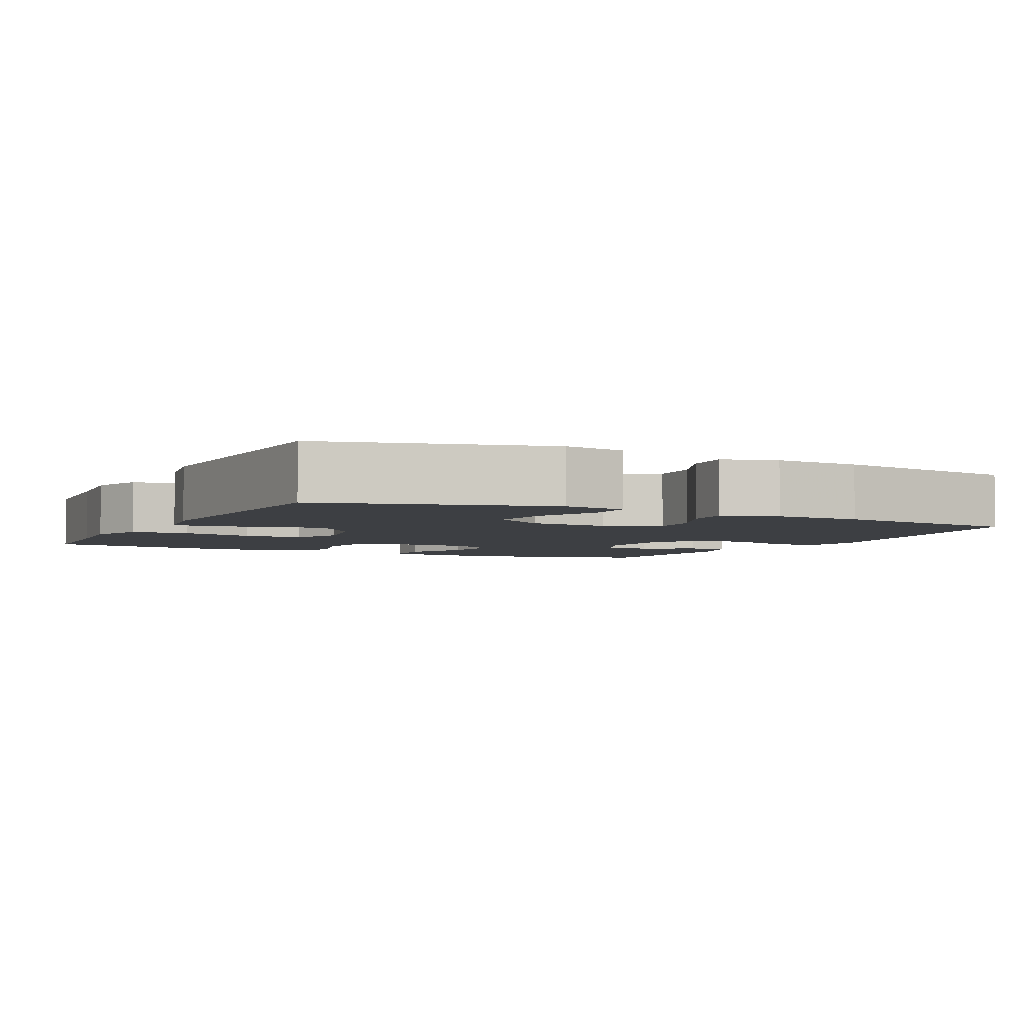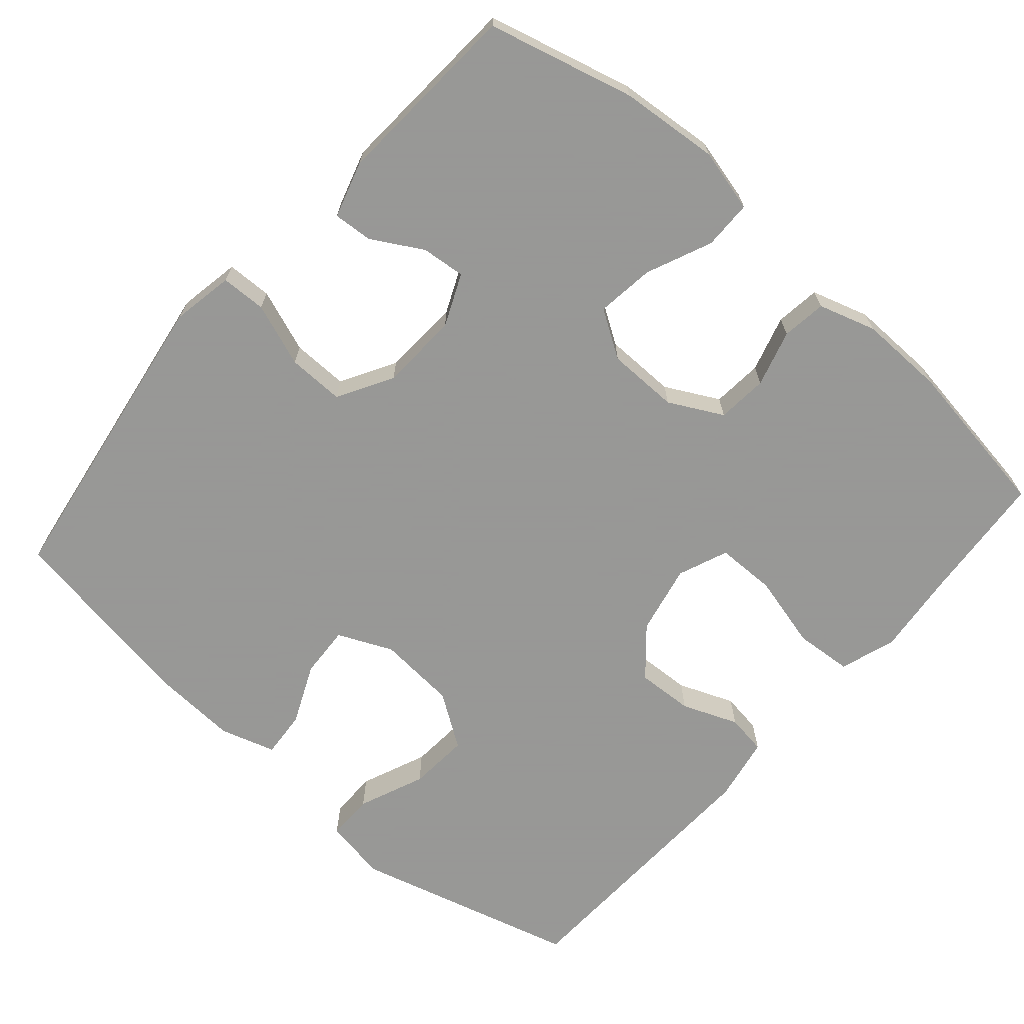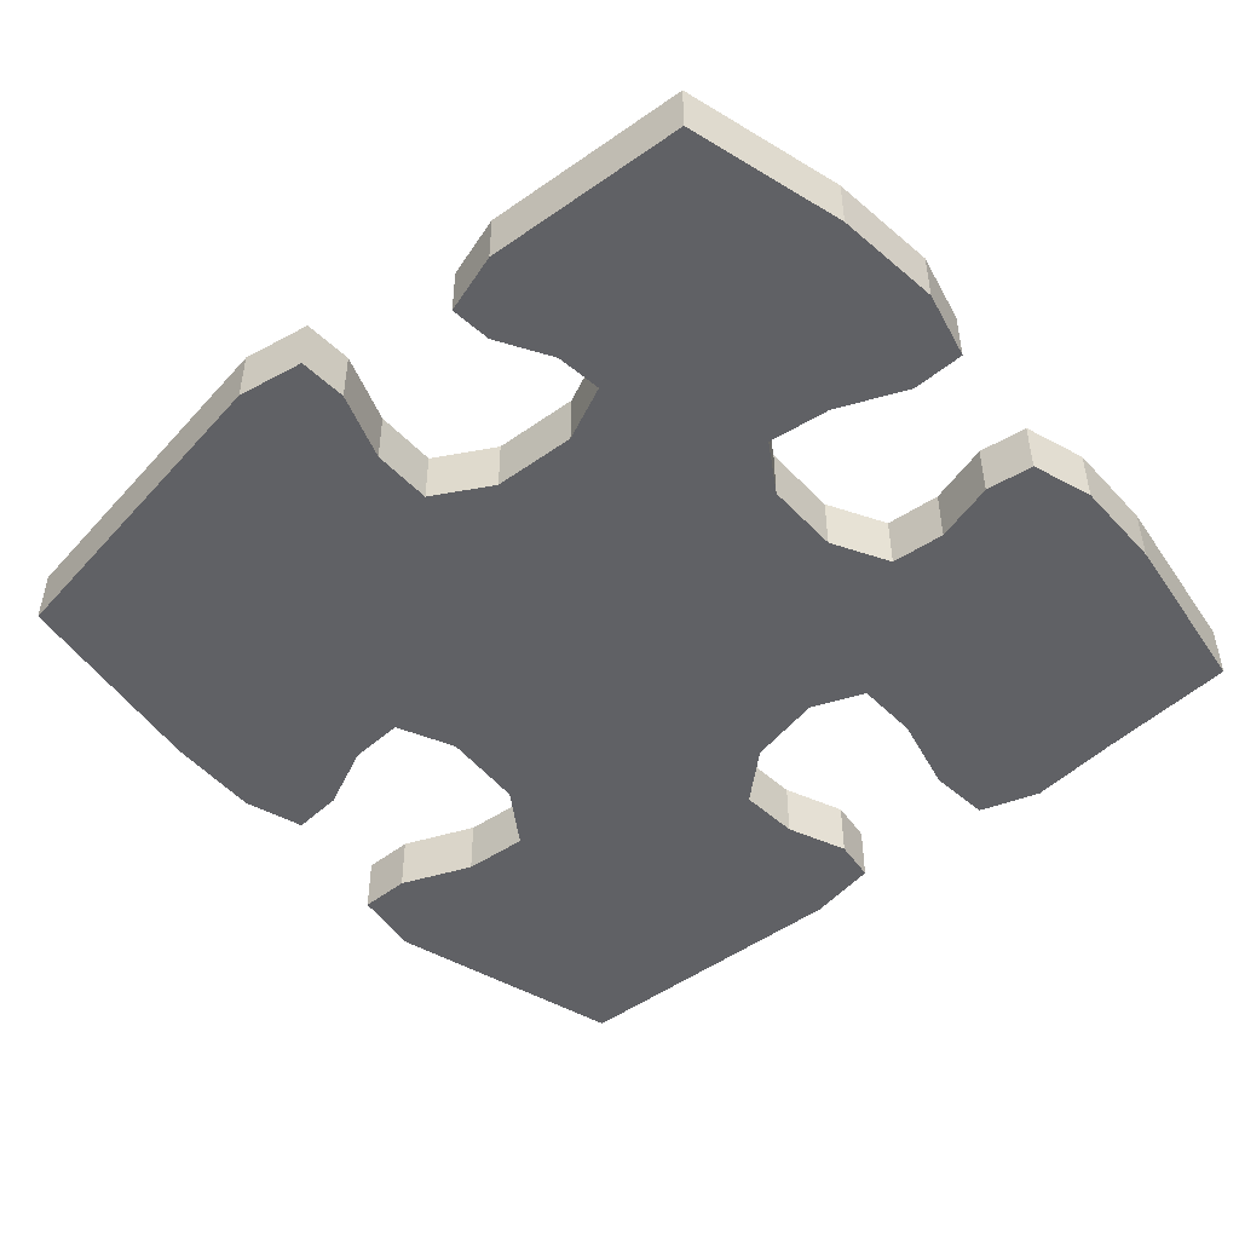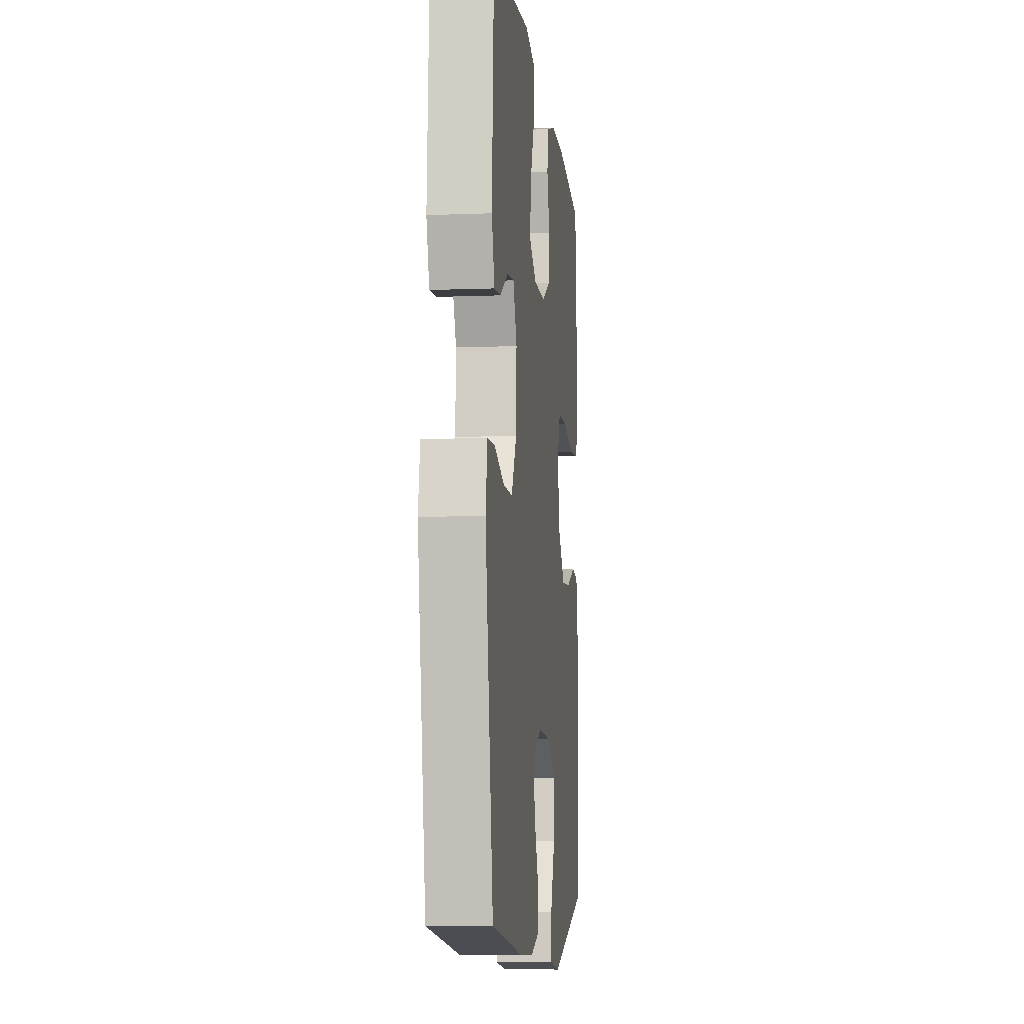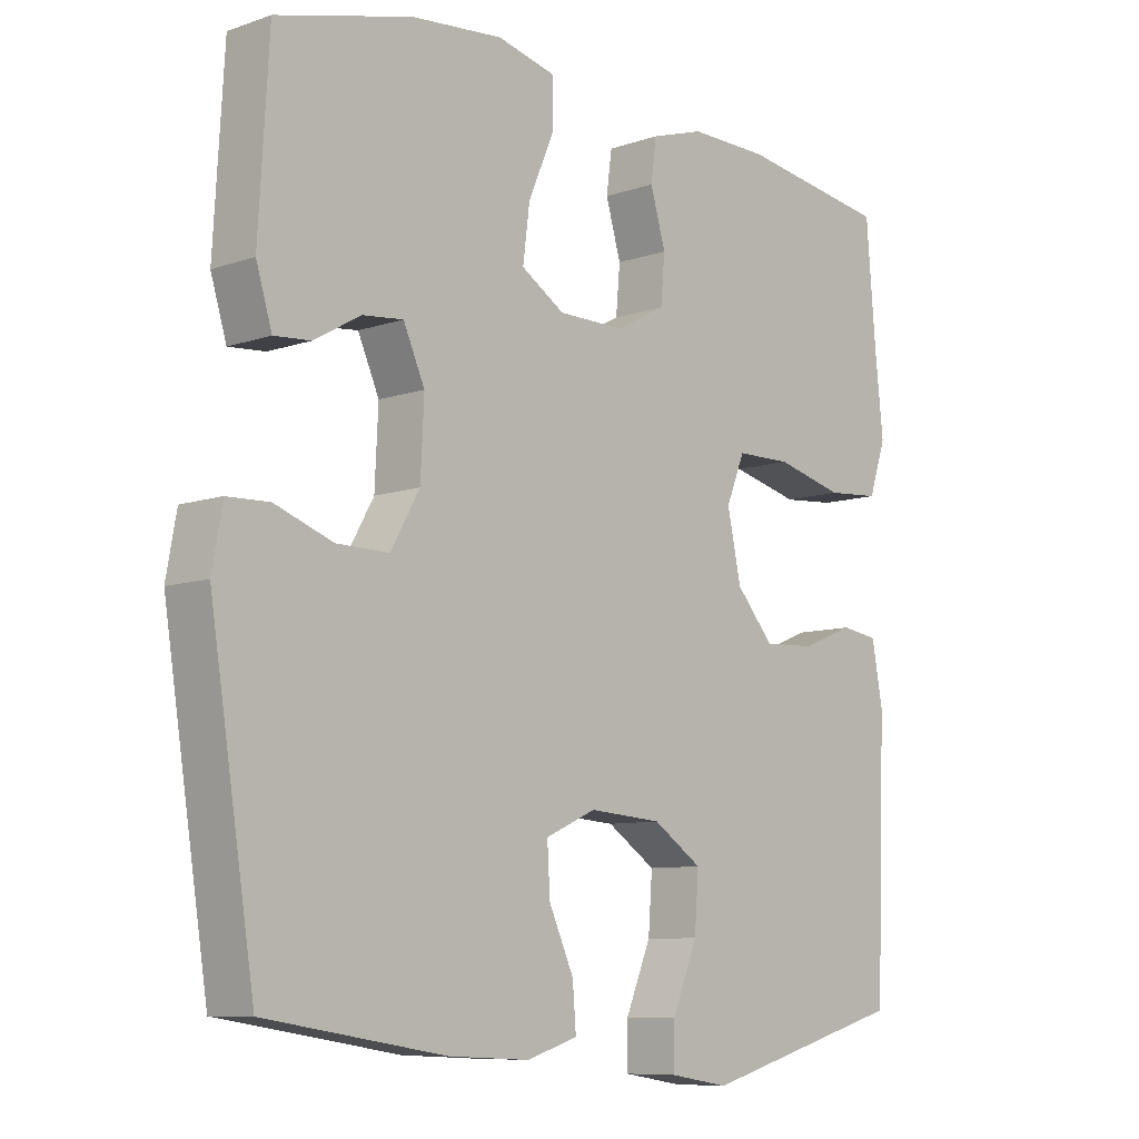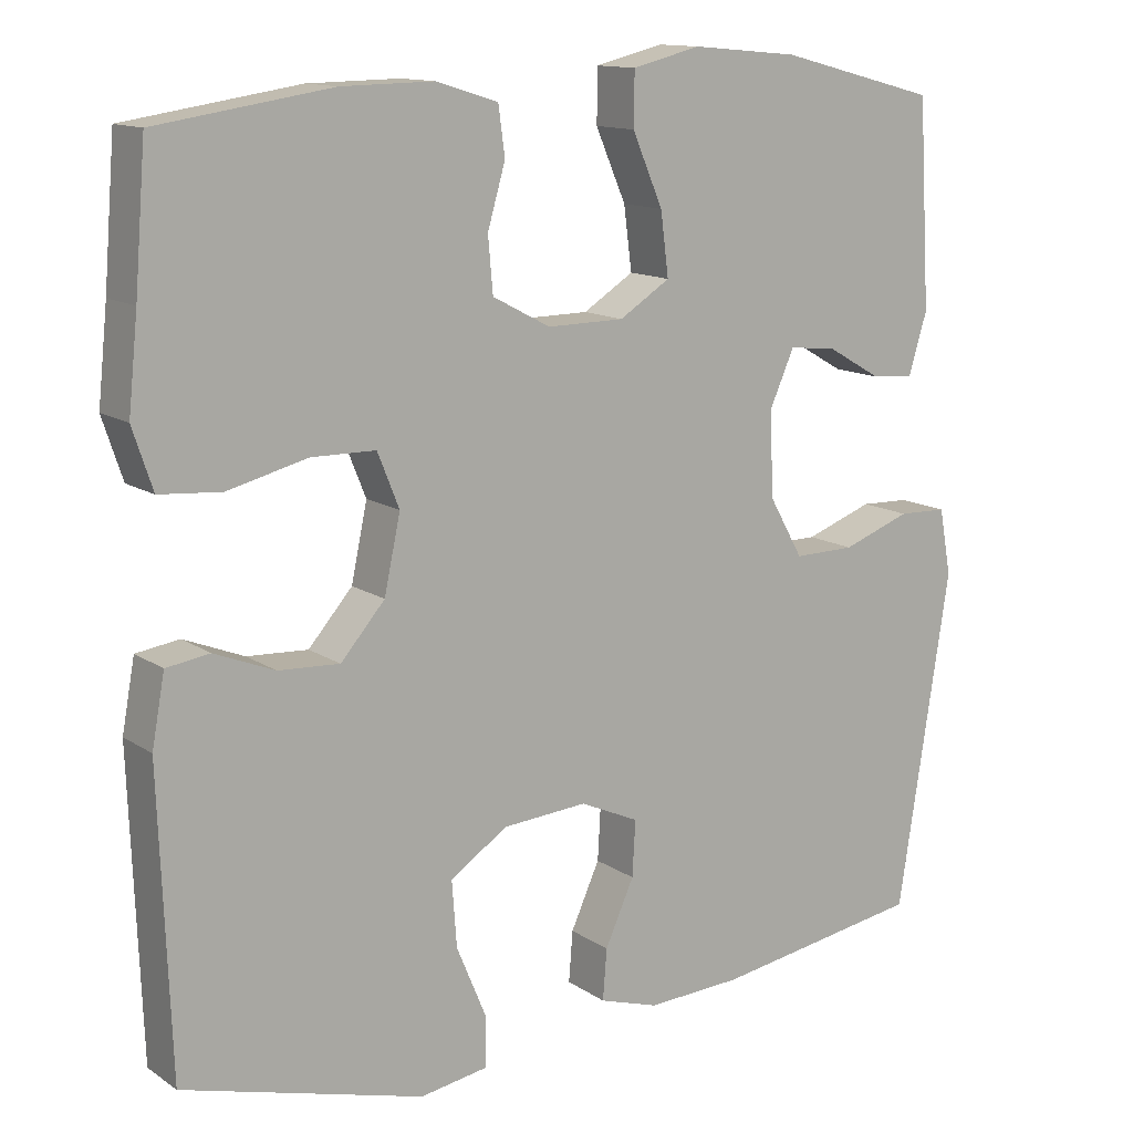
<metadata>
{"format":"obj","ext":"obj","renderer":"f3d","projection":"perspective","resolution":1024,"background":"white","views":[{"elev":-3.9,"azim":153.2,"up":"+Y"},{"elev":-68.4,"azim":-41.2,"up":"+Y"},{"elev":-48.2,"azim":-48.6,"up":"+Y"},{"elev":-7.3,"azim":-83.5,"up":"+Z"},{"elev":-8.7,"azim":-47.1,"up":"+Z"},{"elev":13.0,"azim":145.7,"up":"+Z"}]}
</metadata>
<code>
v -0.5 0.07 -0.5
v -0.565 0.07 -0.084
v -0.55 0.07 -0.001
v -0.489 0.07 0.001
v -0.404 0.07 -0.03
v -0.328 0.07 -0.031
v -0.286 0.07 0.043
v -0.281 0.07 0.148
v -0.312 0.07 0.218
v -0.371 0.07 0.212
v -0.439 0.07 0.173
v -0.492 0.07 0.169
v -0.515 0.07 0.245
v -0.5 0.07 0.5
v -0.303 0.07 0.551
v -0.17 0.07 0.563
v -0.085 0.07 0.542
v -0.084 0.07 0.476
v -0.122 0.07 0.388
v -0.132 0.07 0.31
v -0.069 0.07 0.27
v 0.027 0.07 0.269
v 0.099 0.07 0.307
v 0.105 0.07 0.375
v 0.083 0.07 0.451
v 0.091 0.07 0.511
v 0.168 0.07 0.535
v 0.283 0.07 0.533
v 0.5 0.07 0.5
v 0.514 0.07 0.328
v 0.526 0.07 0.213
v 0.501 0.07 0.138
v 0.424 0.07 0.132
v 0.325 0.07 0.157
v 0.245 0.07 0.156
v 0.218 0.07 0.089
v 0.238 0.07 -0.005
v 0.293 0.07 -0.068
v 0.369 0.07 -0.064
v 0.444 0.07 -0.034
v 0.498 0.07 -0.042
v 0.514 0.07 -0.129
v 0.5 0.07 -0.5
v 0.2 0.07 -0.583
v 0.115 0.07 -0.569
v 0.115 0.07 -0.506
v 0.152 0.07 -0.417
v 0.158 0.07 -0.336
v 0.087 0.07 -0.288
v -0.019 0.07 -0.28
v -0.092 0.07 -0.313
v -0.088 0.07 -0.382
v -0.052 0.07 -0.462
v -0.047 0.07 -0.525
v -0.121 0.07 -0.548
v -0.239 0.07 -0.542
v -0.5 0 -0.5
v -0.565 0 -0.084
v -0.55 0 -0.001
v -0.489 0 0.001
v -0.404 0 -0.03
v -0.328 0 -0.031
v -0.286 0 0.043
v -0.281 0 0.148
v -0.312 0 0.218
v -0.371 0 0.212
v -0.439 0 0.173
v -0.492 0 0.169
v -0.515 0 0.245
v -0.5 0 0.5
v -0.303 0 0.551
v -0.17 0 0.563
v -0.085 0 0.542
v -0.084 0 0.476
v -0.122 0 0.388
v -0.132 0 0.31
v -0.069 0 0.27
v 0.027 0 0.269
v 0.099 0 0.307
v 0.105 0 0.375
v 0.083 0 0.451
v 0.091 0 0.511
v 0.168 0 0.535
v 0.283 0 0.533
v 0.5 0 0.5
v 0.514 0 0.328
v 0.526 0 0.213
v 0.501 0 0.138
v 0.424 0 0.132
v 0.325 0 0.157
v 0.245 0 0.156
v 0.218 0 0.089
v 0.238 0 -0.005
v 0.293 0 -0.068
v 0.369 0 -0.064
v 0.444 0 -0.034
v 0.498 0 -0.042
v 0.514 0 -0.129
v 0.5 0 -0.5
v 0.2 0 -0.583
v 0.115 0 -0.569
v 0.115 0 -0.506
v 0.152 0 -0.417
v 0.158 0 -0.336
v 0.087 0 -0.288
v -0.019 0 -0.28
v -0.092 0 -0.313
v -0.088 0 -0.382
v -0.052 0 -0.462
v -0.047 0 -0.525
v -0.121 0 -0.548
v -0.239 0 -0.542
f 3 4 5
f 2 3 5
f 1 2 5
f 56 1 5
f 55 56 5
f 54 55 5
f 53 54 5
f 52 53 5
f 51 52 5 6
f 50 51 6 7
f 49 50 7 8
f 48 49 8 9
f 45 46 47
f 44 45 47
f 43 44 47
f 42 43 47
f 41 42 47
f 40 41 47
f 39 40 47
f 38 39 47 48
f 37 38 48 9
f 32 33 34
f 31 32 34
f 30 31 34
f 30 34 35
f 29 30 35
f 28 29 35
f 27 28 35
f 26 27 35
f 25 26 35
f 24 25 35
f 23 24 35 36
f 17 18 19
f 16 17 19
f 15 16 19
f 14 15 19
f 13 14 19
f 12 13 19
f 11 12 19
f 10 11 19
f 9 10 19 20
f 37 9 20 21
f 22 23 36 37
f 21 22 37
f 61 60 59
f 61 59 58
f 61 58 57
f 61 57 112
f 61 112 111
f 61 111 110
f 61 110 109
f 61 109 108
f 62 61 108 107
f 63 62 107 106
f 64 63 106 105
f 65 64 105 104
f 103 102 101
f 103 101 100
f 103 100 99
f 103 99 98
f 103 98 97
f 103 97 96
f 103 96 95
f 104 103 95 94
f 65 104 94 93
f 90 89 88
f 90 88 87
f 90 87 86
f 91 90 86
f 91 86 85
f 91 85 84
f 91 84 83
f 91 83 82
f 91 82 81
f 91 81 80
f 92 91 80 79
f 75 74 73
f 75 73 72
f 75 72 71
f 75 71 70
f 75 70 69
f 75 69 68
f 75 68 67
f 75 67 66
f 76 75 66 65
f 77 76 65 93
f 93 92 79 78
f 93 78 77
f 1 57 58 2
f 2 58 59 3
f 3 59 60 4
f 4 60 61 5
f 5 61 62 6
f 6 62 63 7
f 7 63 64 8
f 8 64 65 9
f 9 65 66 10
f 10 66 67 11
f 11 67 68 12
f 12 68 69 13
f 13 69 70 14
f 14 70 71 15
f 15 71 72 16
f 16 72 73 17
f 17 73 74 18
f 18 74 75 19
f 19 75 76 20
f 20 76 77 21
f 21 77 78 22
f 22 78 79 23
f 23 79 80 24
f 24 80 81 25
f 25 81 82 26
f 26 82 83 27
f 27 83 84 28
f 28 84 85 29
f 29 85 86 30
f 30 86 87 31
f 31 87 88 32
f 32 88 89 33
f 33 89 90 34
f 34 90 91 35
f 35 91 92 36
f 36 92 93 37
f 37 93 94 38
f 38 94 95 39
f 39 95 96 40
f 40 96 97 41
f 41 97 98 42
f 42 98 99 43
f 43 99 100 44
f 44 100 101 45
f 45 101 102 46
f 46 102 103 47
f 47 103 104 48
f 48 104 105 49
f 49 105 106 50
f 50 106 107 51
f 51 107 108 52
f 52 108 109 53
f 53 109 110 54
f 54 110 111 55
f 55 111 112 56
f 56 112 57 1

</code>
